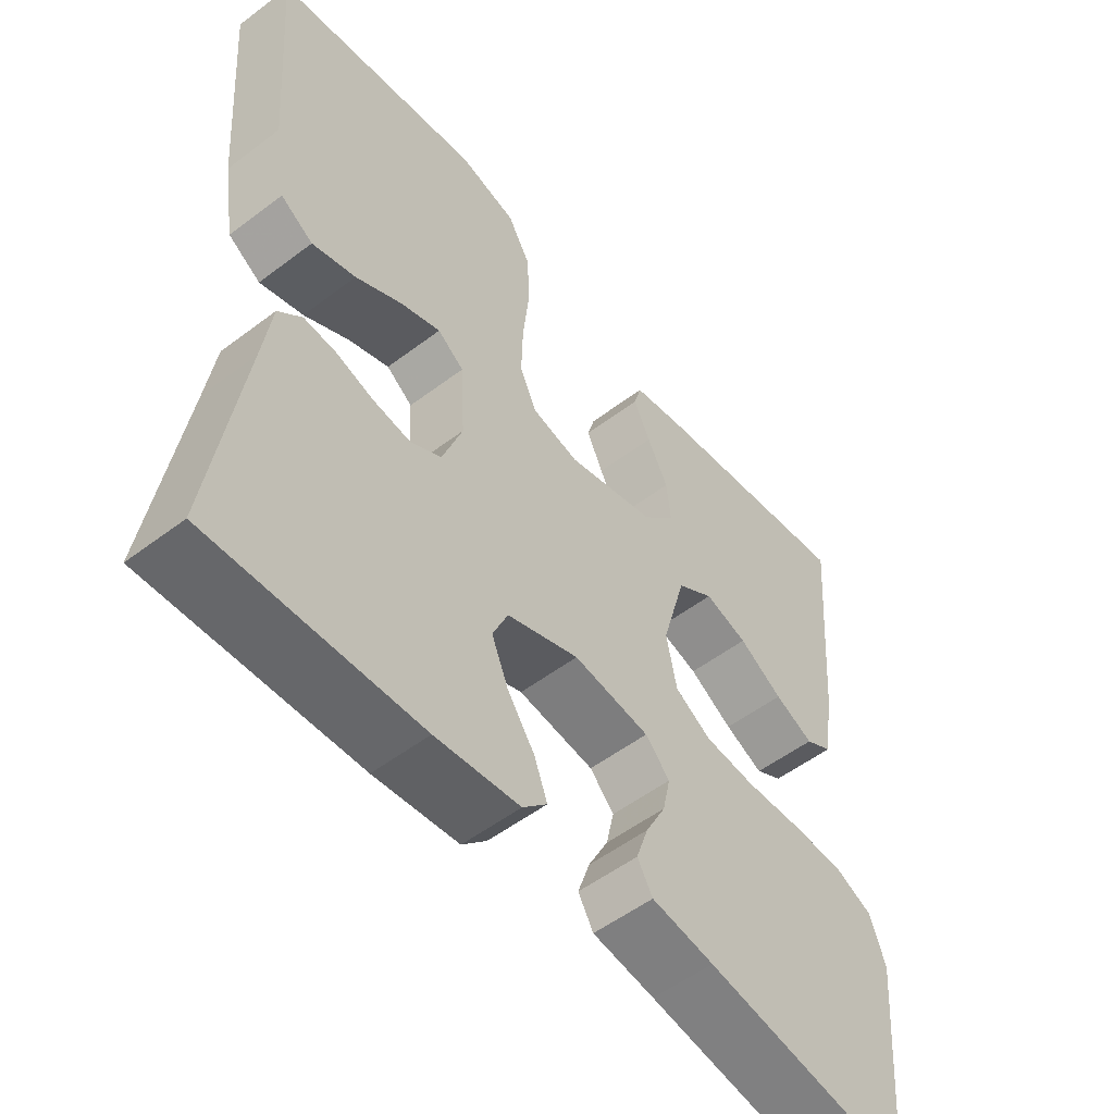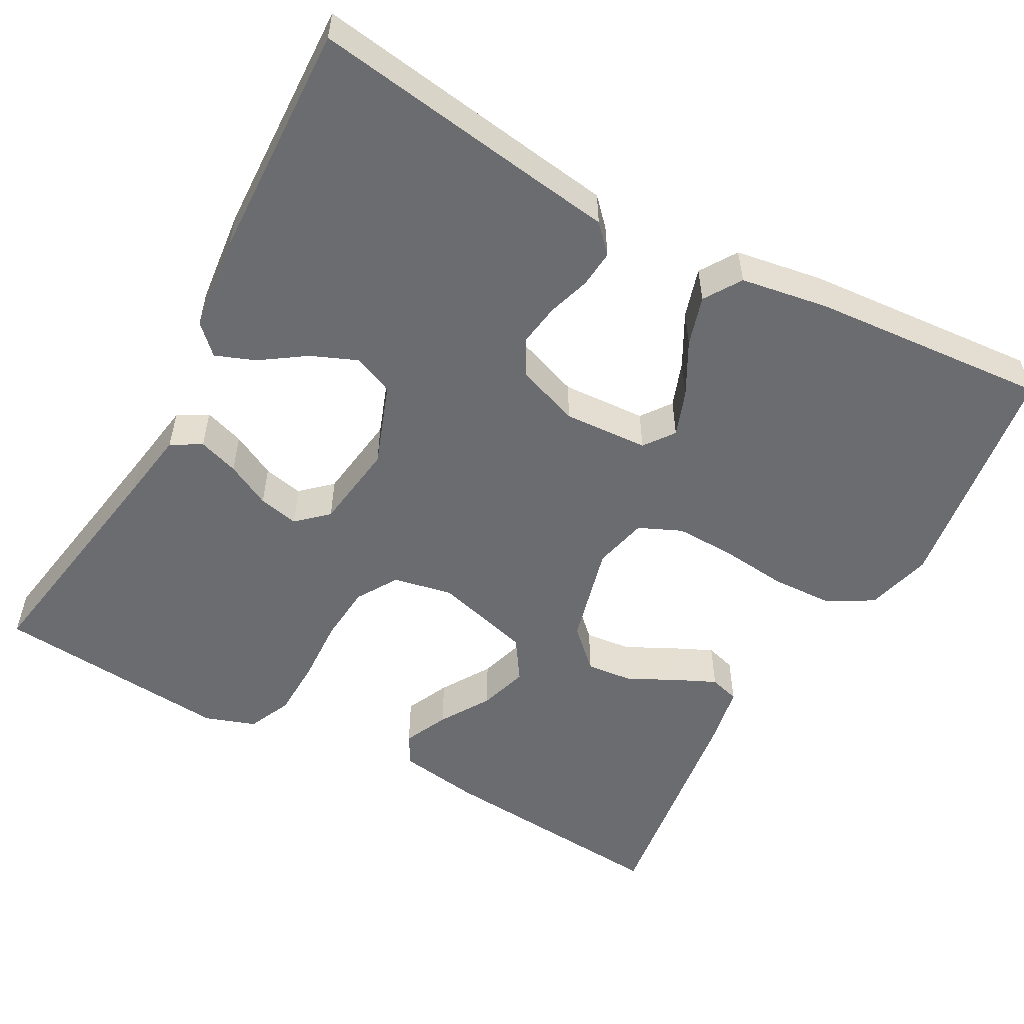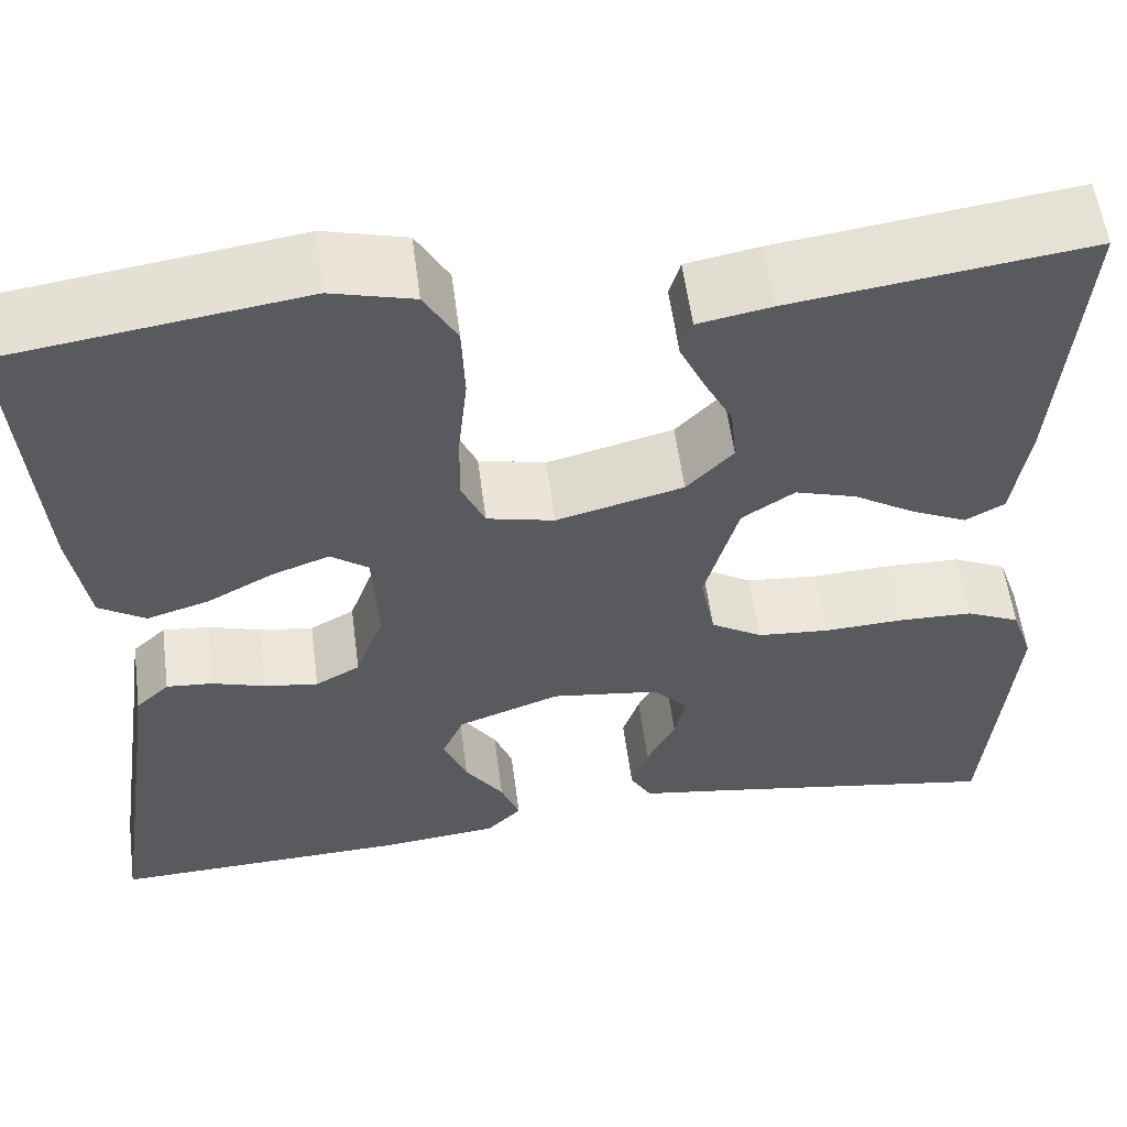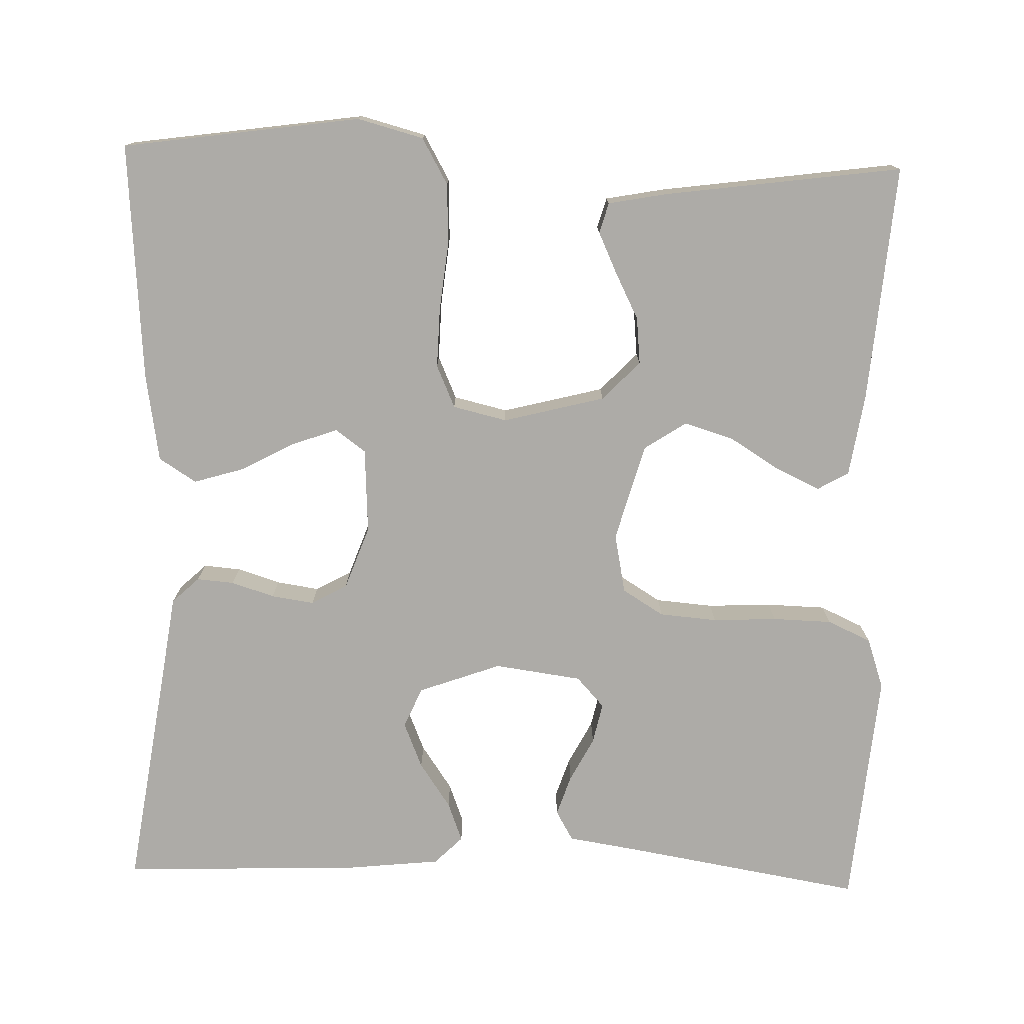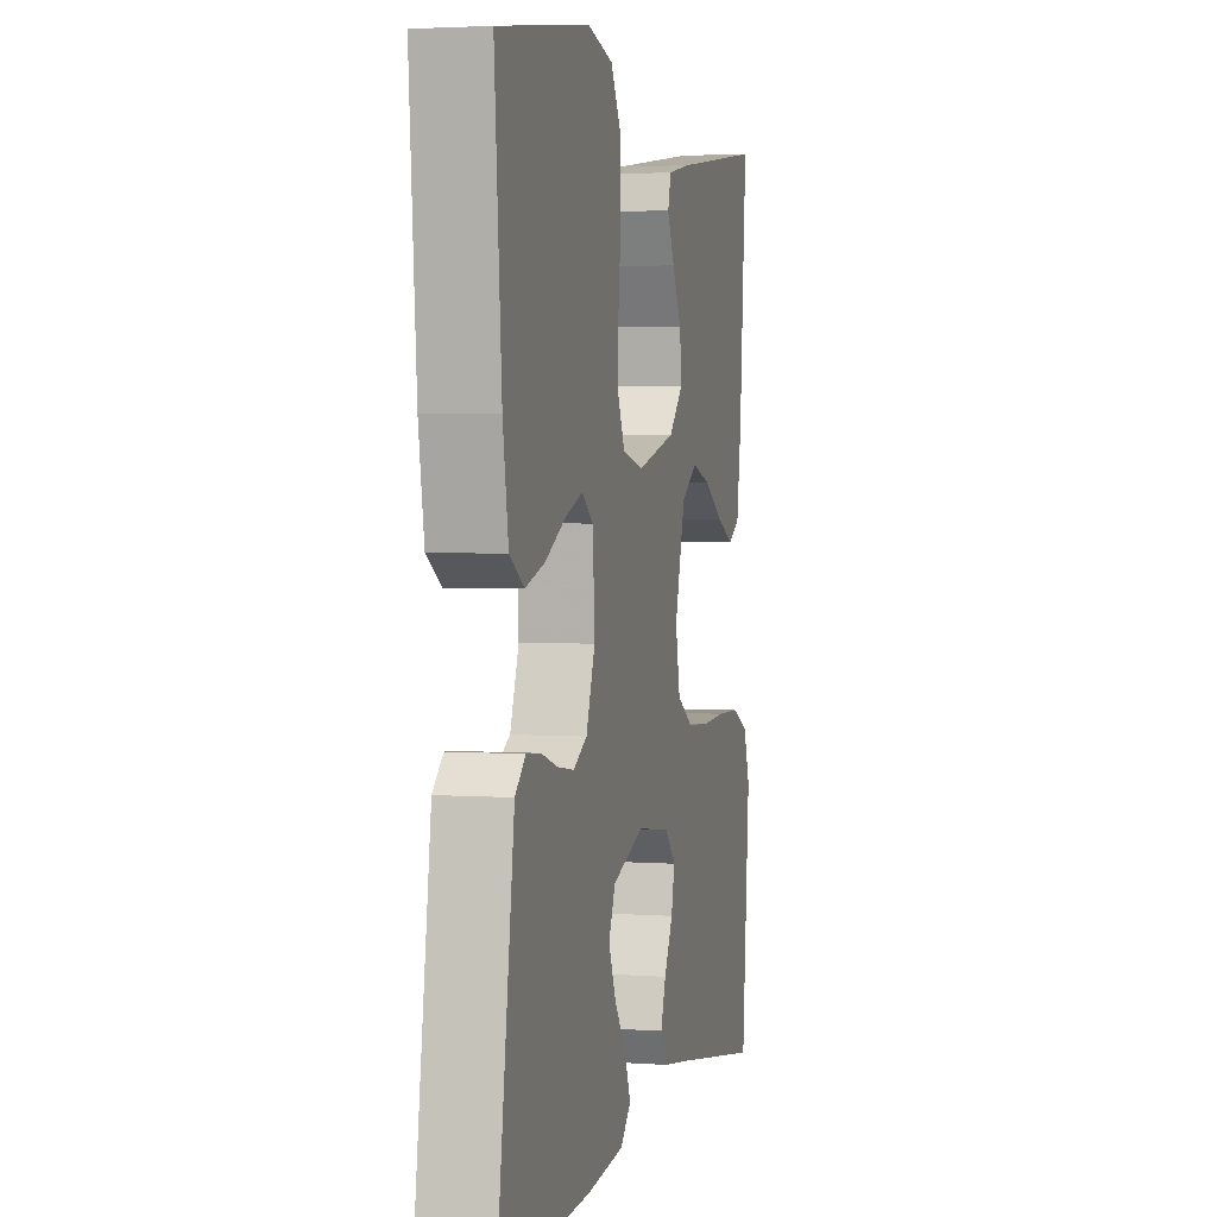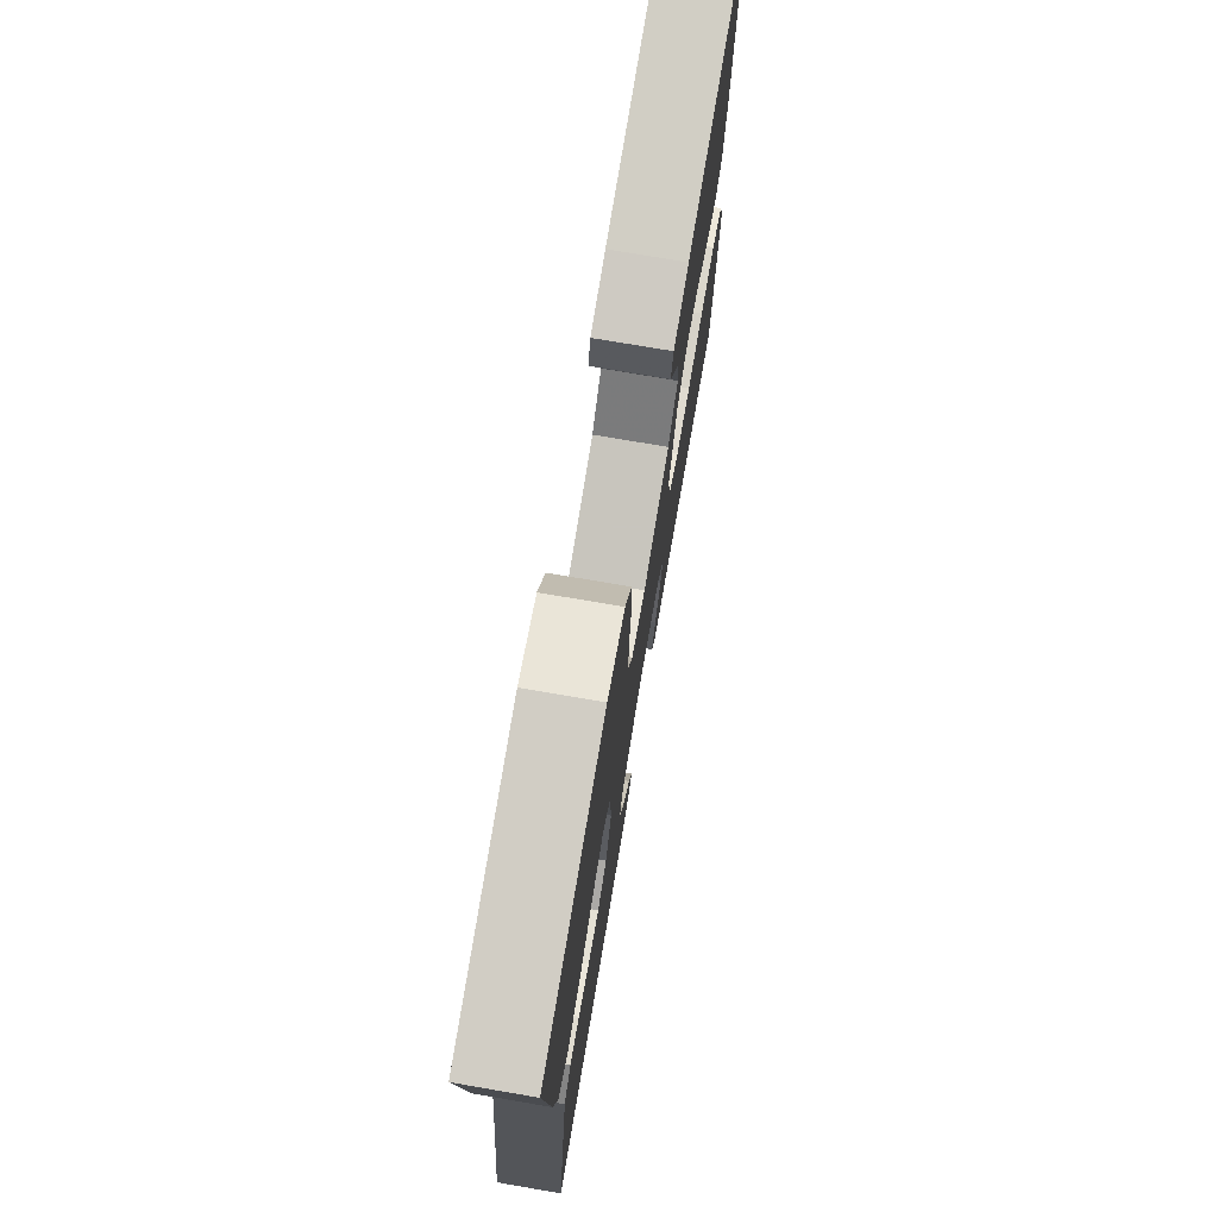
<metadata>
{"format":"obj","ext":"obj","renderer":"f3d","projection":"perspective","resolution":1024,"background":"white","views":[{"elev":-53.7,"azim":-51.1,"up":"+Z"},{"elev":-53.7,"azim":-118.7,"up":"+Y"},{"elev":56.9,"azim":-7.5,"up":"+Z"},{"elev":-76.4,"azim":-1.7,"up":"+Y"},{"elev":2.9,"azim":-76.1,"up":"+Z"},{"elev":74.8,"azim":-80.3,"up":"+Z"}]}
</metadata>
<code>
v 0.5 0.07 0.5
v 0.476 0.07 0.2
v 0.46 0.07 0.096
v 0.421 0.07 0.074
v 0.365 0.07 0.1
v 0.302 0.07 0.139
v 0.24 0.07 0.158
v 0.187 0.07 0.123
v 0.153 0.07 0
v 0.168 0.07 -0.075
v 0.22 0.07 -0.107
v 0.293 0.07 -0.113
v 0.374 0.07 -0.109
v 0.449 0.07 -0.111
v 0.504 0.07 -0.136
v 0.526 0.07 -0.2
v 0.5 0.07 -0.5
v 0.2 0.07 -0.45
v 0.11 0.07 -0.436
v 0.088 0.07 -0.398
v 0.105 0.07 -0.347
v 0.134 0.07 -0.291
v 0.145 0.07 -0.24
v 0.11 0.07 -0.202
v 0 0.07 -0.187
v -0.104 0.07 -0.225
v -0.126 0.07 -0.276
v -0.102 0.07 -0.334
v -0.063 0.07 -0.391
v -0.044 0.07 -0.441
v -0.079 0.07 -0.476
v -0.2 0.07 -0.489
v -0.5 0.07 -0.5
v -0.456 0.07 -0.2
v -0.443 0.07 -0.108
v -0.409 0.07 -0.076
v -0.362 0.07 -0.08
v -0.308 0.07 -0.097
v -0.254 0.07 -0.105
v -0.209 0.07 -0.08
v -0.18 0.07 0
v -0.186 0.07 0.107
v -0.224 0.07 0.135
v -0.282 0.07 0.114
v -0.349 0.07 0.078
v -0.412 0.07 0.059
v -0.459 0.07 0.089
v -0.477 0.07 0.2
v -0.5 0.07 0.5
v -0.2 0.07 0.543
v -0.117 0.07 0.521
v -0.084 0.07 0.463
v -0.081 0.07 0.385
v -0.09 0.07 0.301
v -0.092 0.07 0.225
v -0.068 0.07 0.171
v 0 0.07 0.155
v 0.128 0.07 0.188
v 0.175 0.07 0.237
v 0.169 0.07 0.296
v 0.139 0.07 0.355
v 0.115 0.07 0.407
v 0.126 0.07 0.445
v 0.2 0.07 0.459
v 0.5 0 0.5
v 0.476 0 0.2
v 0.46 0 0.096
v 0.421 0 0.074
v 0.365 0 0.1
v 0.302 0 0.139
v 0.24 0 0.158
v 0.187 0 0.123
v 0.153 0 0
v 0.168 0 -0.075
v 0.22 0 -0.107
v 0.293 0 -0.113
v 0.374 0 -0.109
v 0.449 0 -0.111
v 0.504 0 -0.136
v 0.526 0 -0.2
v 0.5 0 -0.5
v 0.2 0 -0.45
v 0.11 0 -0.436
v 0.088 0 -0.398
v 0.105 0 -0.347
v 0.134 0 -0.291
v 0.145 0 -0.24
v 0.11 0 -0.202
v 0 0 -0.187
v -0.104 0 -0.225
v -0.126 0 -0.276
v -0.102 0 -0.334
v -0.063 0 -0.391
v -0.044 0 -0.441
v -0.079 0 -0.476
v -0.2 0 -0.489
v -0.5 0 -0.5
v -0.456 0 -0.2
v -0.443 0 -0.108
v -0.409 0 -0.076
v -0.362 0 -0.08
v -0.308 0 -0.097
v -0.254 0 -0.105
v -0.209 0 -0.08
v -0.18 0 0
v -0.186 0 0.107
v -0.224 0 0.135
v -0.282 0 0.114
v -0.349 0 0.078
v -0.412 0 0.059
v -0.459 0 0.089
v -0.477 0 0.2
v -0.5 0 0.5
v -0.2 0 0.543
v -0.117 0 0.521
v -0.084 0 0.463
v -0.081 0 0.385
v -0.09 0 0.301
v -0.092 0 0.225
v -0.068 0 0.171
v 0 0 0.155
v 0.128 0 0.188
v 0.175 0 0.237
v 0.169 0 0.296
v 0.139 0 0.355
v 0.115 0 0.407
v 0.126 0 0.445
v 0.2 0 0.459
f 4 5 6
f 3 4 6
f 2 3 6
f 1 2 6
f 64 1 6
f 63 64 6
f 62 63 6
f 61 62 6
f 60 61 6
f 59 60 6 7
f 58 59 7 8
f 57 58 8 9
f 56 57 9 10
f 52 53 54
f 51 52 54
f 50 51 54
f 49 50 54
f 48 49 54
f 47 48 54
f 46 47 54
f 45 46 54
f 44 45 54
f 43 44 54 55
f 42 43 55 56
f 36 37 38
f 35 36 38
f 34 35 38
f 33 34 38
f 32 33 38
f 31 32 38
f 30 31 38
f 29 30 38
f 28 29 38
f 27 28 38 39
f 26 27 39 40
f 20 21 22
f 19 20 22
f 18 19 22
f 18 22 23
f 17 18 23
f 16 17 23
f 15 16 23
f 14 15 23
f 13 14 23
f 12 13 23
f 11 12 23 24
f 41 42 56 10
f 40 41 10
f 26 40 10
f 25 26 10
f 10 11 24 25
f 70 69 68
f 70 68 67
f 70 67 66
f 70 66 65
f 70 65 128
f 70 128 127
f 70 127 126
f 70 126 125
f 70 125 124
f 71 70 124 123
f 72 71 123 122
f 73 72 122 121
f 74 73 121 120
f 118 117 116
f 118 116 115
f 118 115 114
f 118 114 113
f 118 113 112
f 118 112 111
f 118 111 110
f 118 110 109
f 118 109 108
f 119 118 108 107
f 120 119 107 106
f 102 101 100
f 102 100 99
f 102 99 98
f 102 98 97
f 102 97 96
f 102 96 95
f 102 95 94
f 102 94 93
f 102 93 92
f 103 102 92 91
f 104 103 91 90
f 86 85 84
f 86 84 83
f 86 83 82
f 87 86 82
f 87 82 81
f 87 81 80
f 87 80 79
f 87 79 78
f 87 78 77
f 87 77 76
f 88 87 76 75
f 74 120 106 105
f 74 105 104
f 74 104 90
f 74 90 89
f 89 88 75 74
f 1 65 66 2
f 2 66 67 3
f 3 67 68 4
f 4 68 69 5
f 5 69 70 6
f 6 70 71 7
f 7 71 72 8
f 8 72 73 9
f 9 73 74 10
f 10 74 75 11
f 11 75 76 12
f 12 76 77 13
f 13 77 78 14
f 14 78 79 15
f 15 79 80 16
f 16 80 81 17
f 17 81 82 18
f 18 82 83 19
f 19 83 84 20
f 20 84 85 21
f 21 85 86 22
f 22 86 87 23
f 23 87 88 24
f 24 88 89 25
f 25 89 90 26
f 26 90 91 27
f 27 91 92 28
f 28 92 93 29
f 29 93 94 30
f 30 94 95 31
f 31 95 96 32
f 32 96 97 33
f 33 97 98 34
f 34 98 99 35
f 35 99 100 36
f 36 100 101 37
f 37 101 102 38
f 38 102 103 39
f 39 103 104 40
f 40 104 105 41
f 41 105 106 42
f 42 106 107 43
f 43 107 108 44
f 44 108 109 45
f 45 109 110 46
f 46 110 111 47
f 47 111 112 48
f 48 112 113 49
f 49 113 114 50
f 50 114 115 51
f 51 115 116 52
f 52 116 117 53
f 53 117 118 54
f 54 118 119 55
f 55 119 120 56
f 56 120 121 57
f 57 121 122 58
f 58 122 123 59
f 59 123 124 60
f 60 124 125 61
f 61 125 126 62
f 62 126 127 63
f 63 127 128 64
f 64 128 65 1

</code>
